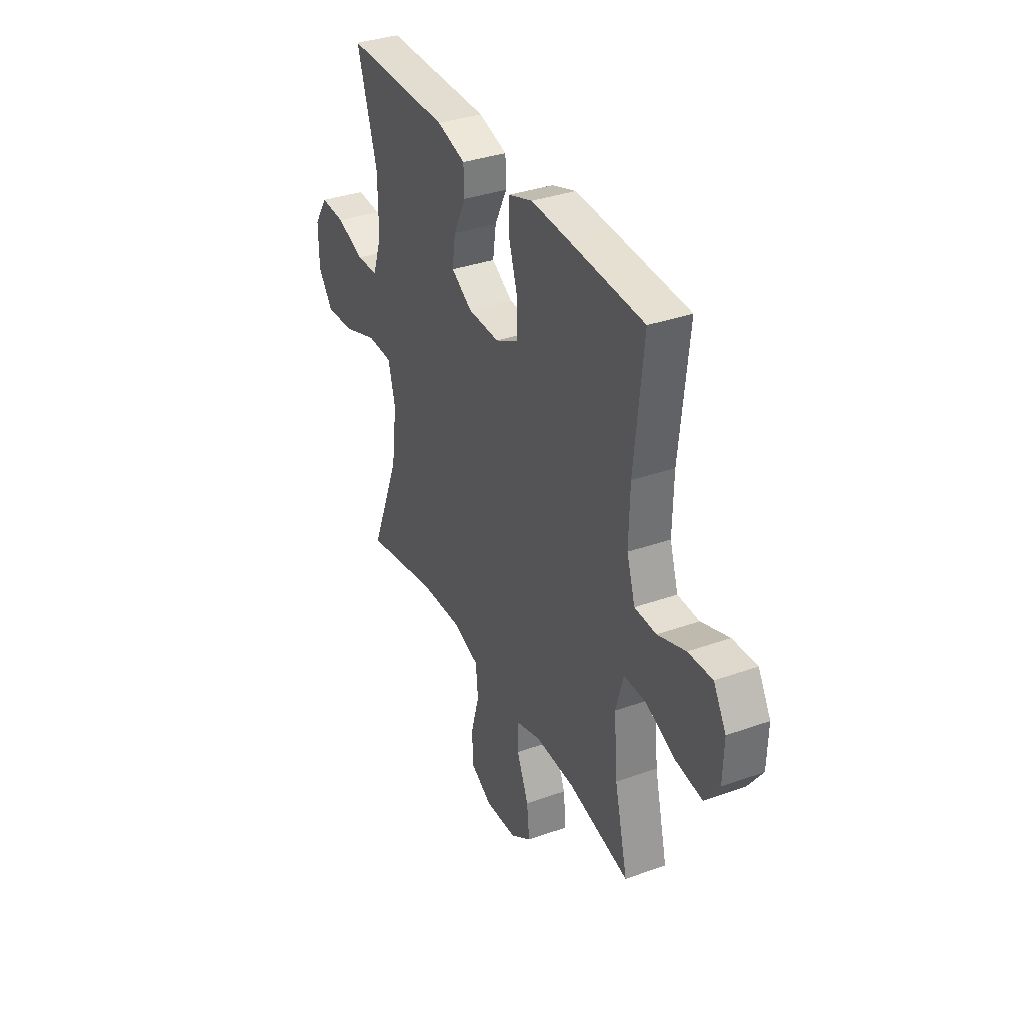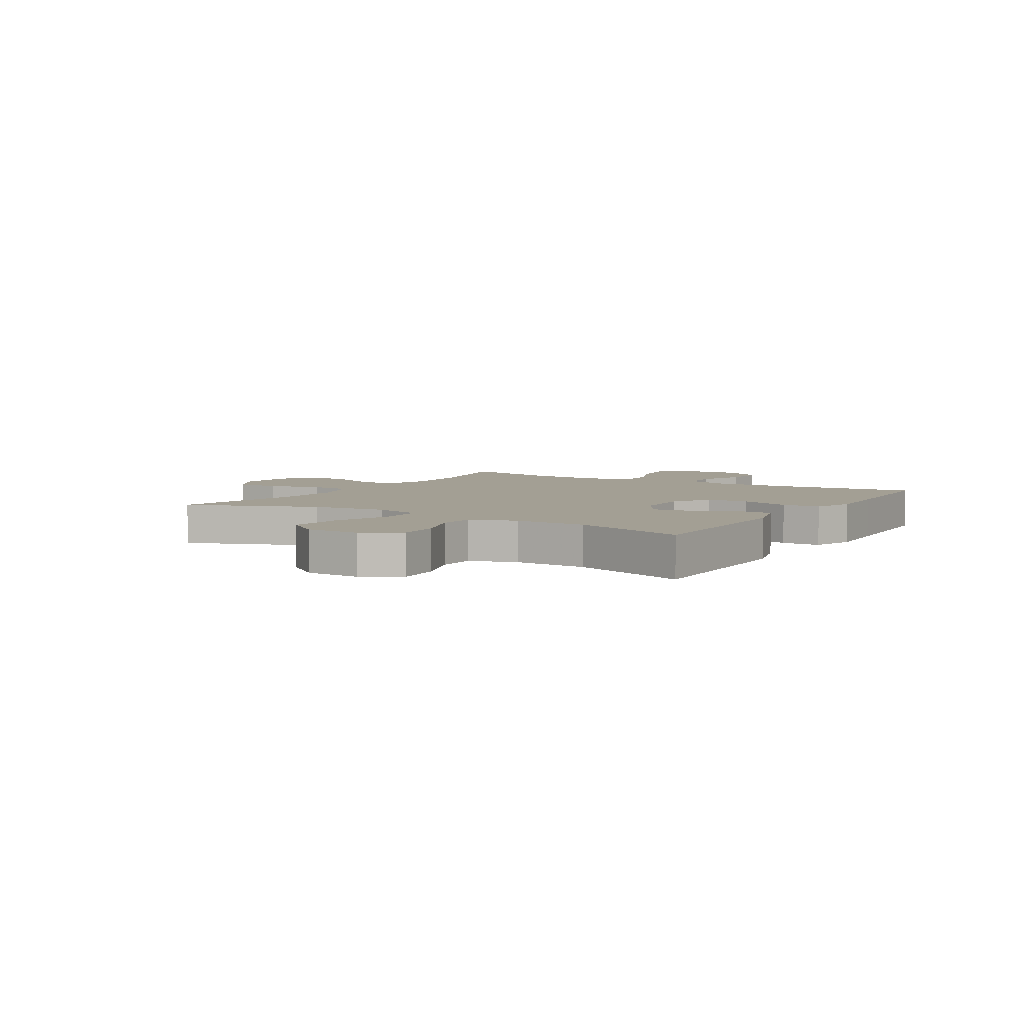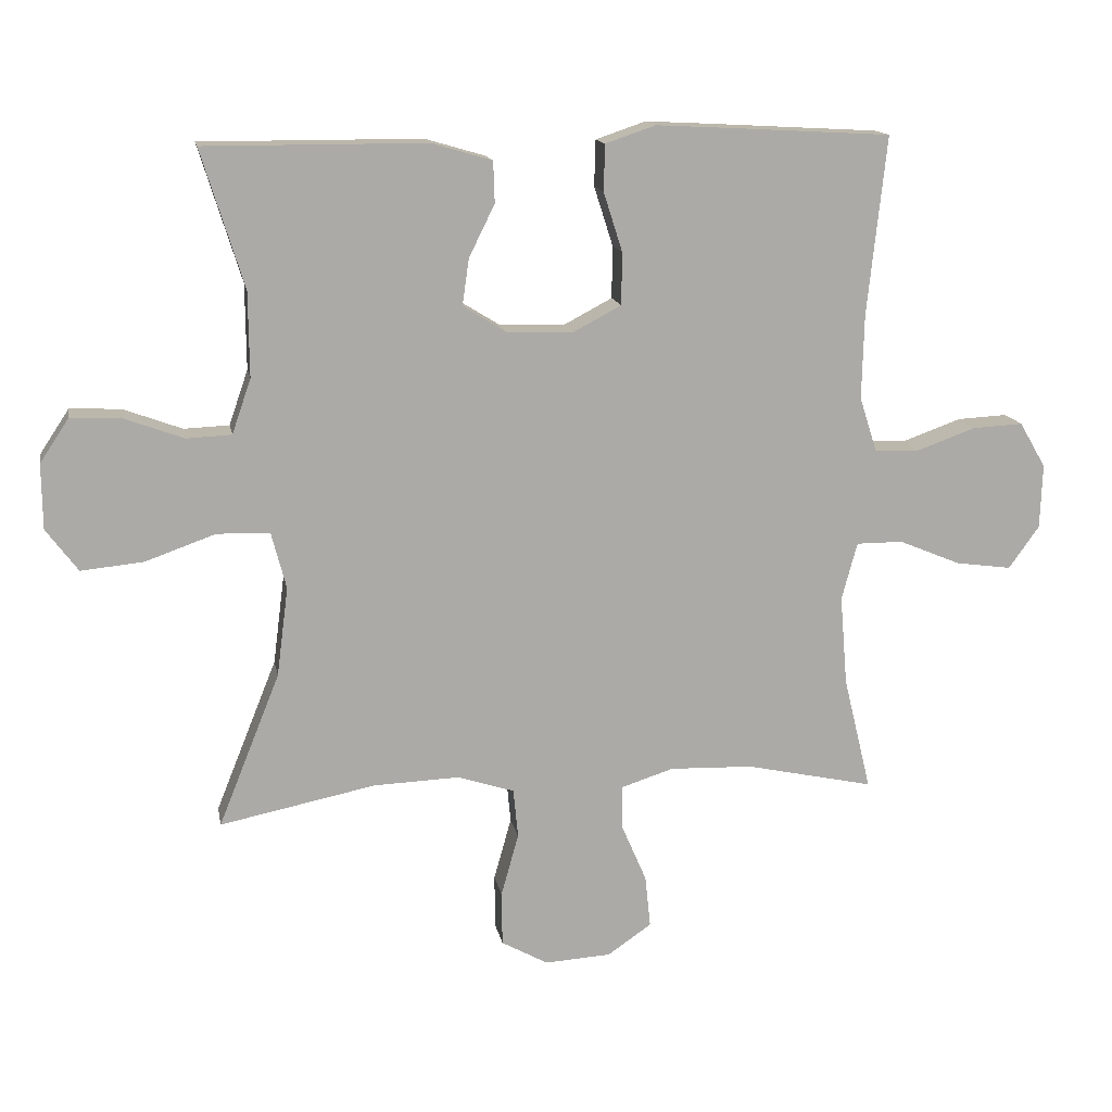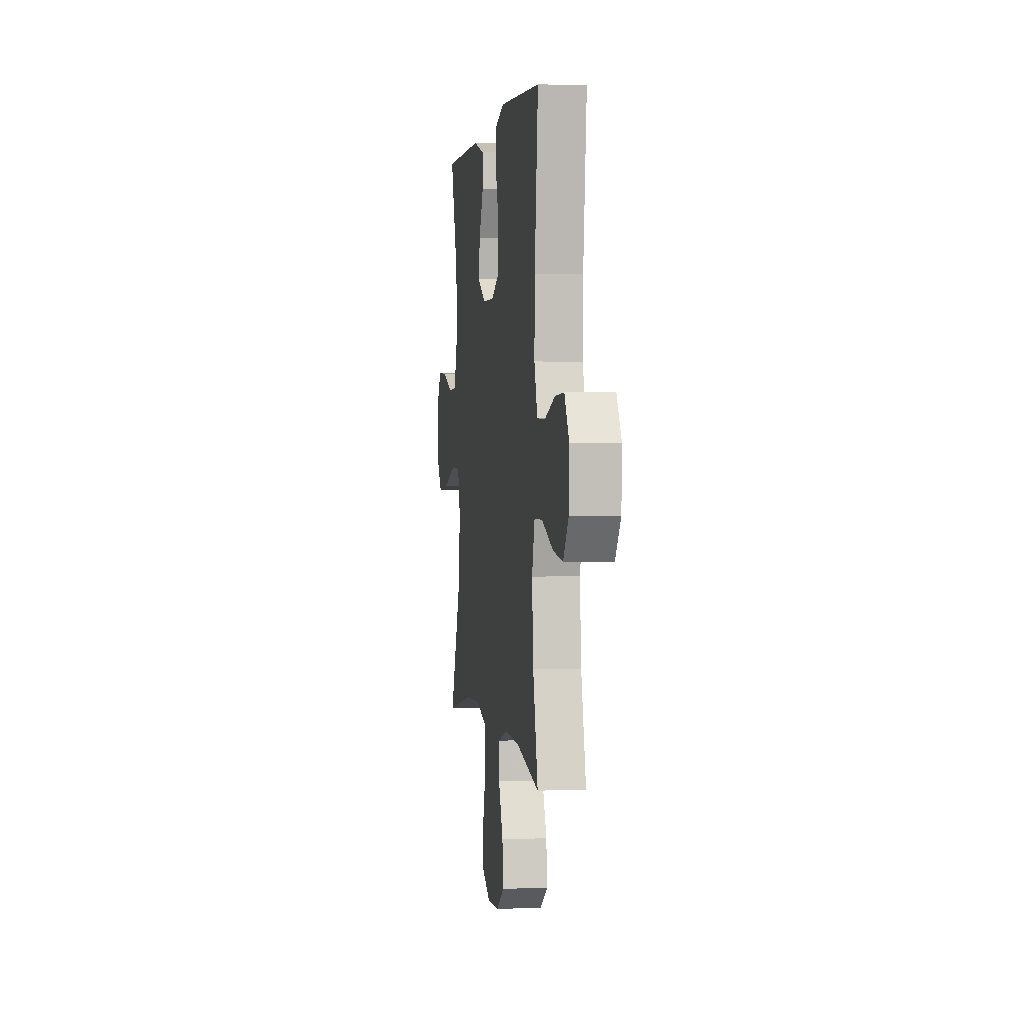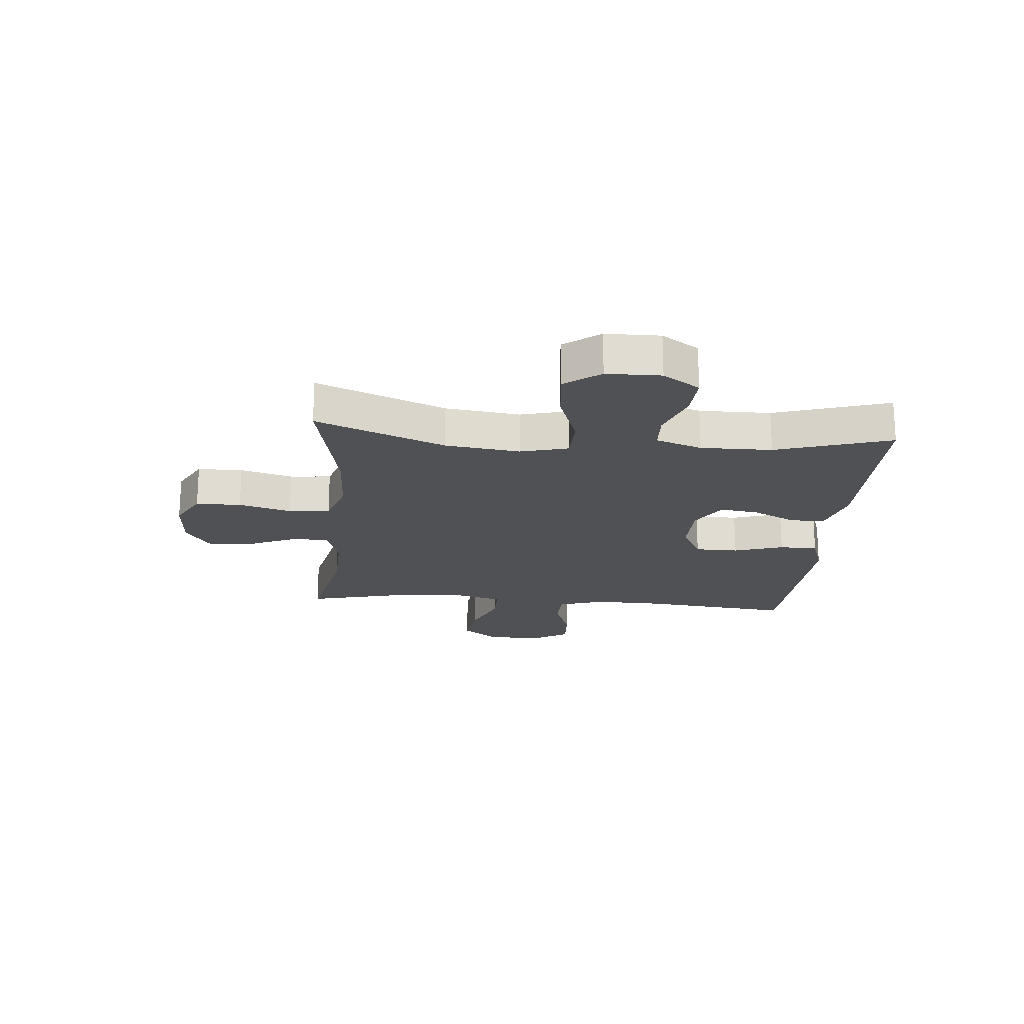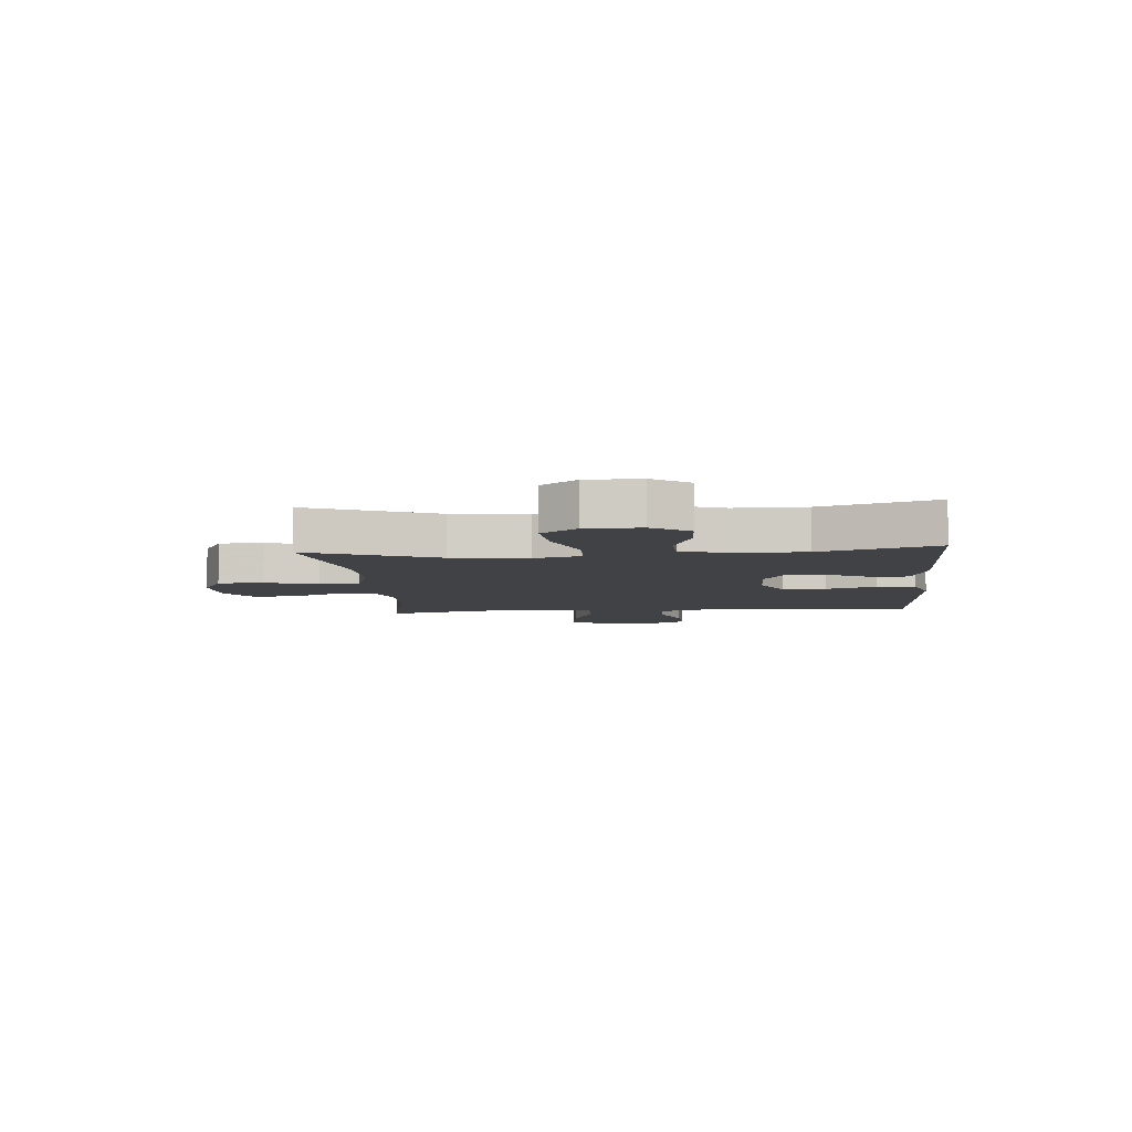
<metadata>
{"format":"obj","ext":"obj","renderer":"f3d","projection":"perspective","resolution":1024,"background":"white","views":[{"elev":35.1,"azim":64.6,"up":"+Z"},{"elev":5.3,"azim":-58.1,"up":"+Y"},{"elev":14.4,"azim":-10.3,"up":"+Z"},{"elev":2.0,"azim":81.6,"up":"+Z"},{"elev":-20.0,"azim":-94.9,"up":"+Y"},{"elev":-6.7,"azim":-85.2,"up":"+Y"}]}
</metadata>
<code>
v 0.5 0.07 -0.5
v 0.31 0.07 -0.459
v 0.187 0.07 -0.455
v 0.109 0.07 -0.48
v 0.11 0.07 -0.545
v 0.147 0.07 -0.631
v 0.155 0.07 -0.708
v 0.09 0.07 -0.753
v -0.008 0.07 -0.759
v -0.077 0.07 -0.721
v -0.078 0.07 -0.641
v -0.052 0.07 -0.548
v -0.059 0.07 -0.475
v -0.143 0.07 -0.448
v -0.27 0.07 -0.453
v -0.5 0.07 -0.5
v -0.409 0.07 -0.273
v -0.392 0.07 -0.141
v -0.414 0.07 -0.057
v -0.492 0.07 -0.055
v -0.596 0.07 -0.092
v -0.688 0.07 -0.101
v -0.735 0.07 -0.038
v -0.736 0.07 0.058
v -0.693 0.07 0.123
v -0.617 0.07 0.119
v -0.531 0.07 0.087
v -0.464 0.07 0.09
v -0.436 0.07 0.171
v -0.437 0.07 0.297
v -0.5 0.07 0.5
v -0.173 0.07 0.499
v -0.084 0.07 0.473
v -0.082 0.07 0.412
v -0.12 0.07 0.335
v -0.13 0.07 0.266
v -0.065 0.07 0.226
v 0.033 0.07 0.224
v 0.103 0.07 0.261
v 0.104 0.07 0.338
v 0.076 0.07 0.426
v 0.078 0.07 0.494
v 0.152 0.07 0.519
v 0.268 0.07 0.513
v 0.5 0.07 0.5
v 0.472 0.07 0.236
v 0.469 0.07 0.111
v 0.495 0.07 0.03
v 0.562 0.07 0.028
v 0.648 0.07 0.059
v 0.723 0.07 0.063
v 0.762 0.07 -0.004
v 0.759 0.07 -0.099
v 0.714 0.07 -0.162
v 0.632 0.07 -0.151
v 0.54 0.07 -0.113
v 0.471 0.07 -0.113
v 0.448 0.07 -0.198
v 0.459 0.07 -0.331
v 0.5 0 -0.5
v 0.31 0 -0.459
v 0.187 0 -0.455
v 0.109 0 -0.48
v 0.11 0 -0.545
v 0.147 0 -0.631
v 0.155 0 -0.708
v 0.09 0 -0.753
v -0.008 0 -0.759
v -0.077 0 -0.721
v -0.078 0 -0.641
v -0.052 0 -0.548
v -0.059 0 -0.475
v -0.143 0 -0.448
v -0.27 0 -0.453
v -0.5 0 -0.5
v -0.409 0 -0.273
v -0.392 0 -0.141
v -0.414 0 -0.057
v -0.492 0 -0.055
v -0.596 0 -0.092
v -0.688 0 -0.101
v -0.735 0 -0.038
v -0.736 0 0.058
v -0.693 0 0.123
v -0.617 0 0.119
v -0.531 0 0.087
v -0.464 0 0.09
v -0.436 0 0.171
v -0.437 0 0.297
v -0.5 0 0.5
v -0.173 0 0.499
v -0.084 0 0.473
v -0.082 0 0.412
v -0.12 0 0.335
v -0.13 0 0.266
v -0.065 0 0.226
v 0.033 0 0.224
v 0.103 0 0.261
v 0.104 0 0.338
v 0.076 0 0.426
v 0.078 0 0.494
v 0.152 0 0.519
v 0.268 0 0.513
v 0.5 0 0.5
v 0.472 0 0.236
v 0.469 0 0.111
v 0.495 0 0.03
v 0.562 0 0.028
v 0.648 0 0.059
v 0.723 0 0.063
v 0.762 0 -0.004
v 0.759 0 -0.099
v 0.714 0 -0.162
v 0.632 0 -0.151
v 0.54 0 -0.113
v 0.471 0 -0.113
v 0.448 0 -0.198
v 0.459 0 -0.331
f 53 54 55 56
f 53 56 57
f 52 53 57
f 49 50 51 52
f 48 49 52 57
f 47 48 57 58
f 43 44 45 46
f 43 46 47 58
f 40 41 42 43
f 39 40 43 58
f 32 33 34 35
f 30 31 32 35
f 29 30 35 36
f 28 29 36 37
f 24 25 26 27
f 24 27 28
f 23 24 28
f 20 21 22 23
f 19 20 23 28
f 15 16 17
f 14 15 17 18
f 13 14 18 19
f 9 10 11 12
f 9 12 13
f 8 9 13
f 5 6 7 8
f 4 5 8 13
f 3 4 13 19
f 59 1 2
f 38 39 58 59
f 28 37 38 59
f 19 28 59
f 2 3 19 59
f 115 114 113 112
f 116 115 112
f 116 112 111
f 111 110 109 108
f 116 111 108 107
f 117 116 107 106
f 105 104 103 102
f 117 106 105 102
f 102 101 100 99
f 117 102 99 98
f 94 93 92 91
f 94 91 90 89
f 95 94 89 88
f 96 95 88 87
f 86 85 84 83
f 87 86 83
f 87 83 82
f 82 81 80 79
f 87 82 79 78
f 76 75 74
f 77 76 74 73
f 78 77 73 72
f 71 70 69 68
f 72 71 68
f 72 68 67
f 67 66 65 64
f 72 67 64 63
f 78 72 63 62
f 61 60 118
f 118 117 98 97
f 118 97 96 87
f 118 87 78
f 118 78 62 61
f 1 60 61 2
f 2 61 62 3
f 3 62 63 4
f 4 63 64 5
f 5 64 65 6
f 6 65 66 7
f 7 66 67 8
f 8 67 68 9
f 9 68 69 10
f 10 69 70 11
f 11 70 71 12
f 12 71 72 13
f 13 72 73 14
f 14 73 74 15
f 15 74 75 16
f 16 75 76 17
f 17 76 77 18
f 18 77 78 19
f 19 78 79 20
f 20 79 80 21
f 21 80 81 22
f 22 81 82 23
f 23 82 83 24
f 24 83 84 25
f 25 84 85 26
f 26 85 86 27
f 27 86 87 28
f 28 87 88 29
f 29 88 89 30
f 30 89 90 31
f 31 90 91 32
f 32 91 92 33
f 33 92 93 34
f 34 93 94 35
f 35 94 95 36
f 36 95 96 37
f 37 96 97 38
f 38 97 98 39
f 39 98 99 40
f 40 99 100 41
f 41 100 101 42
f 42 101 102 43
f 43 102 103 44
f 44 103 104 45
f 45 104 105 46
f 46 105 106 47
f 47 106 107 48
f 48 107 108 49
f 49 108 109 50
f 50 109 110 51
f 51 110 111 52
f 52 111 112 53
f 53 112 113 54
f 54 113 114 55
f 55 114 115 56
f 56 115 116 57
f 57 116 117 58
f 58 117 118 59
f 59 118 60 1

</code>
